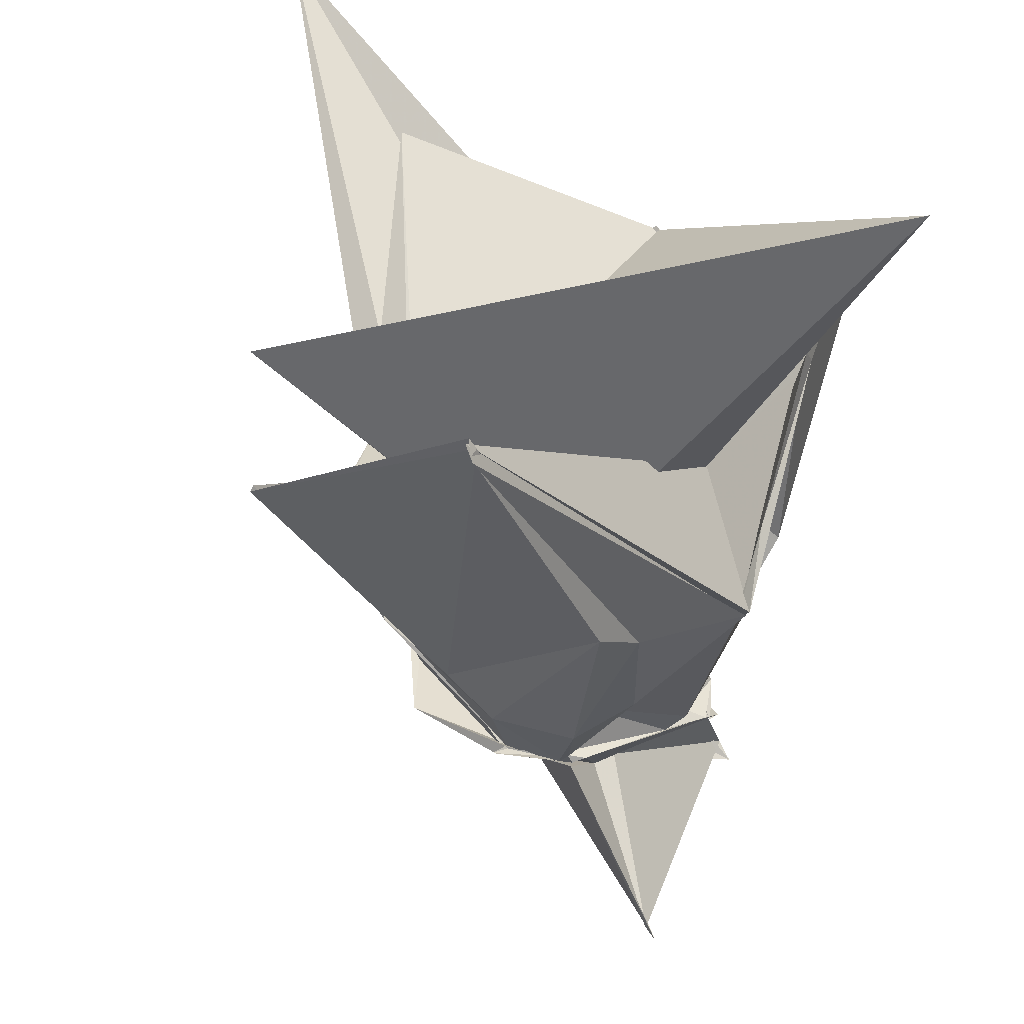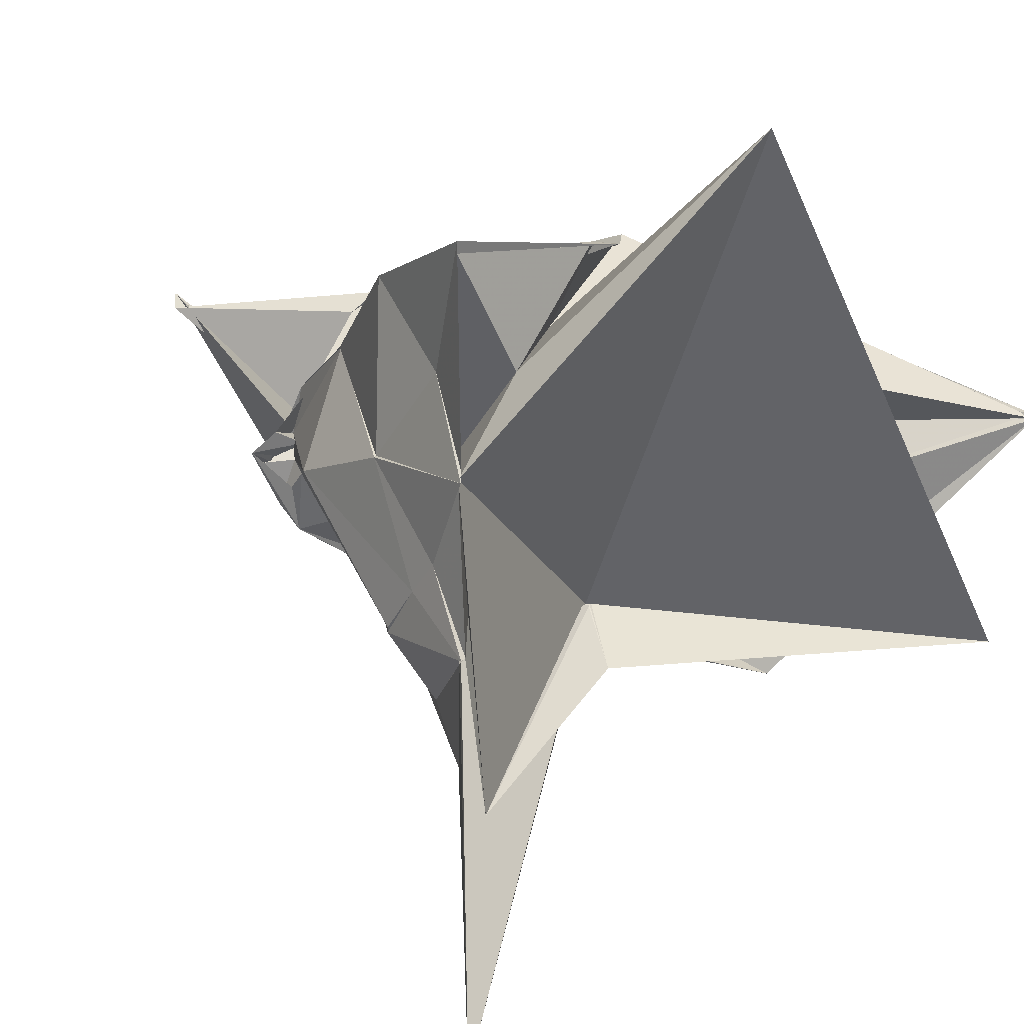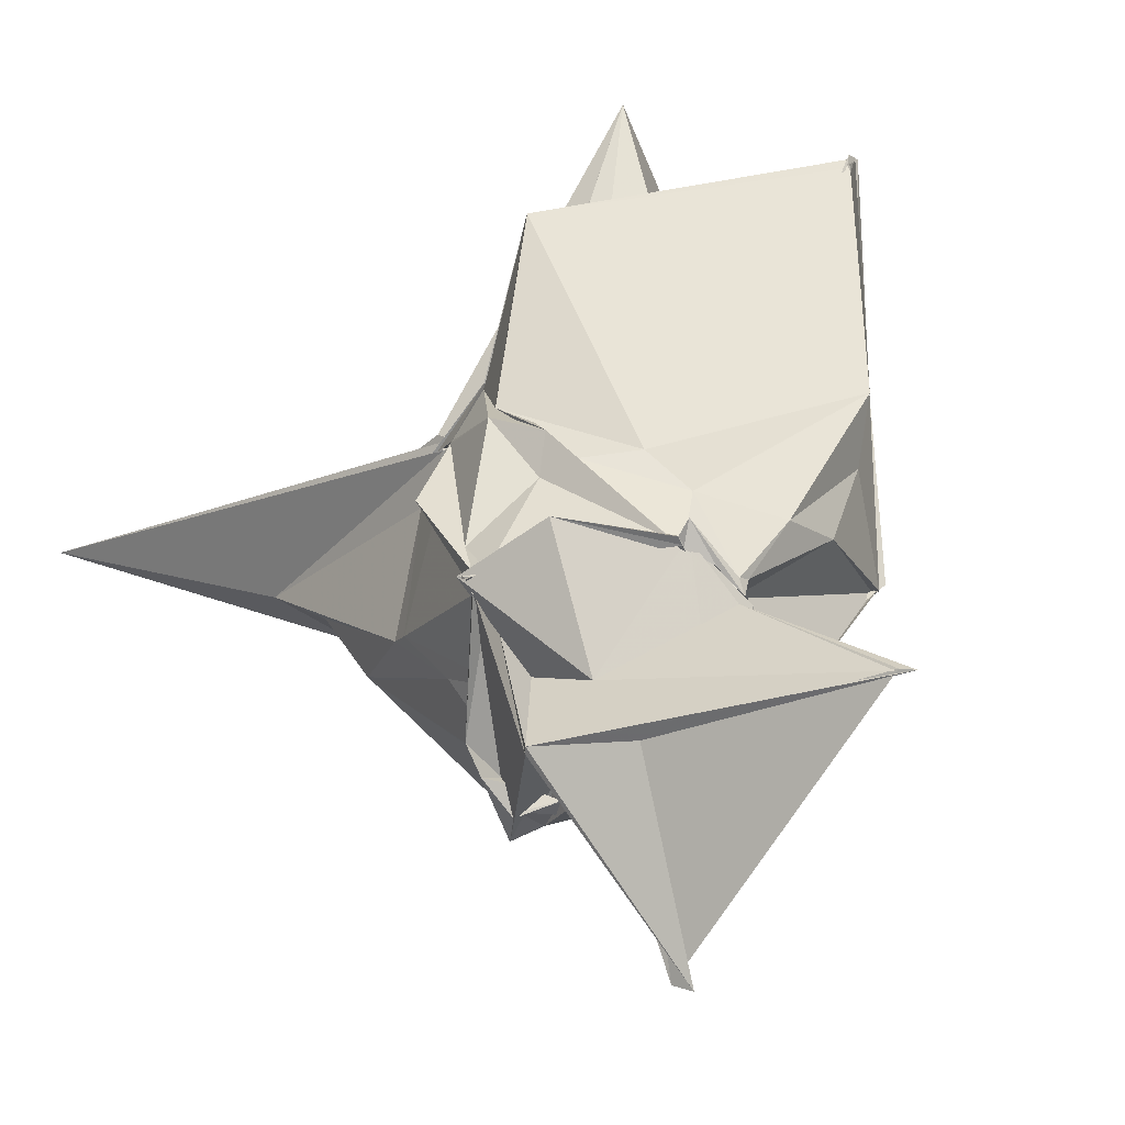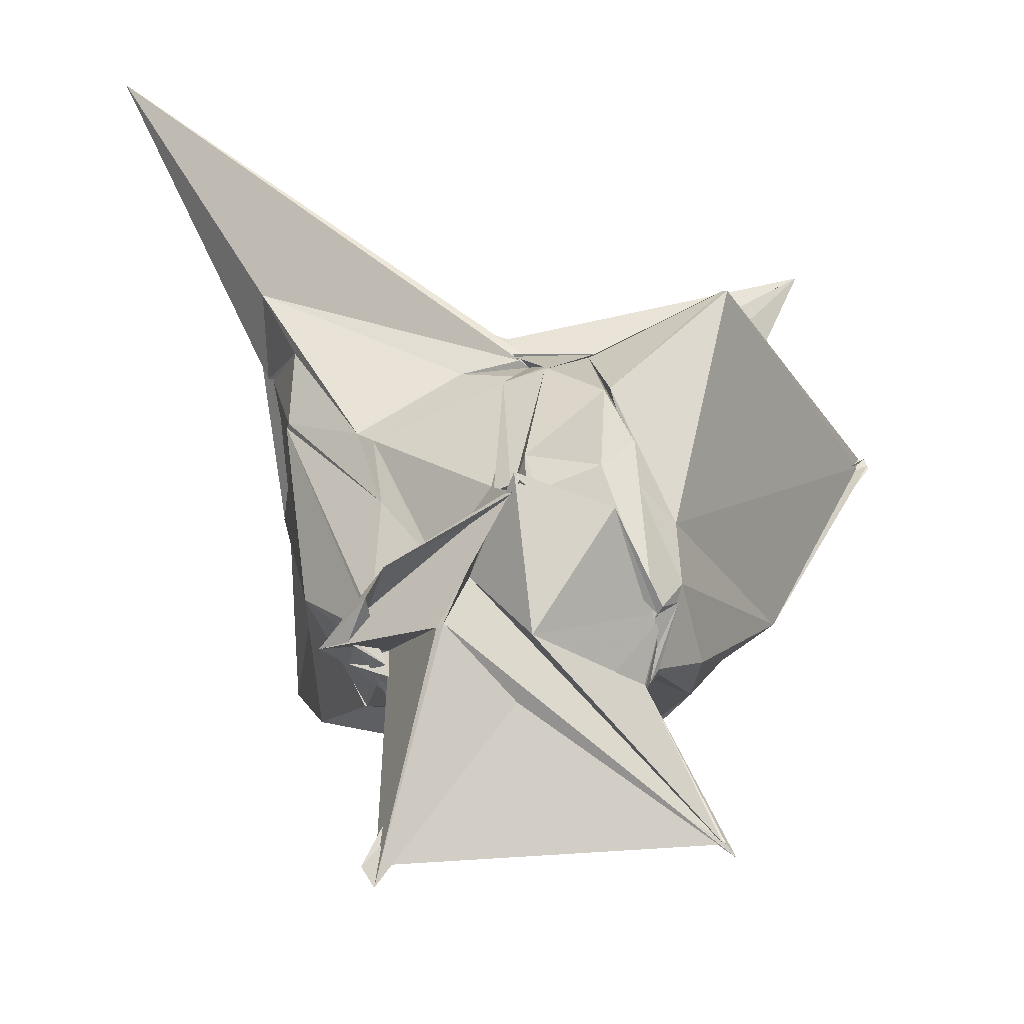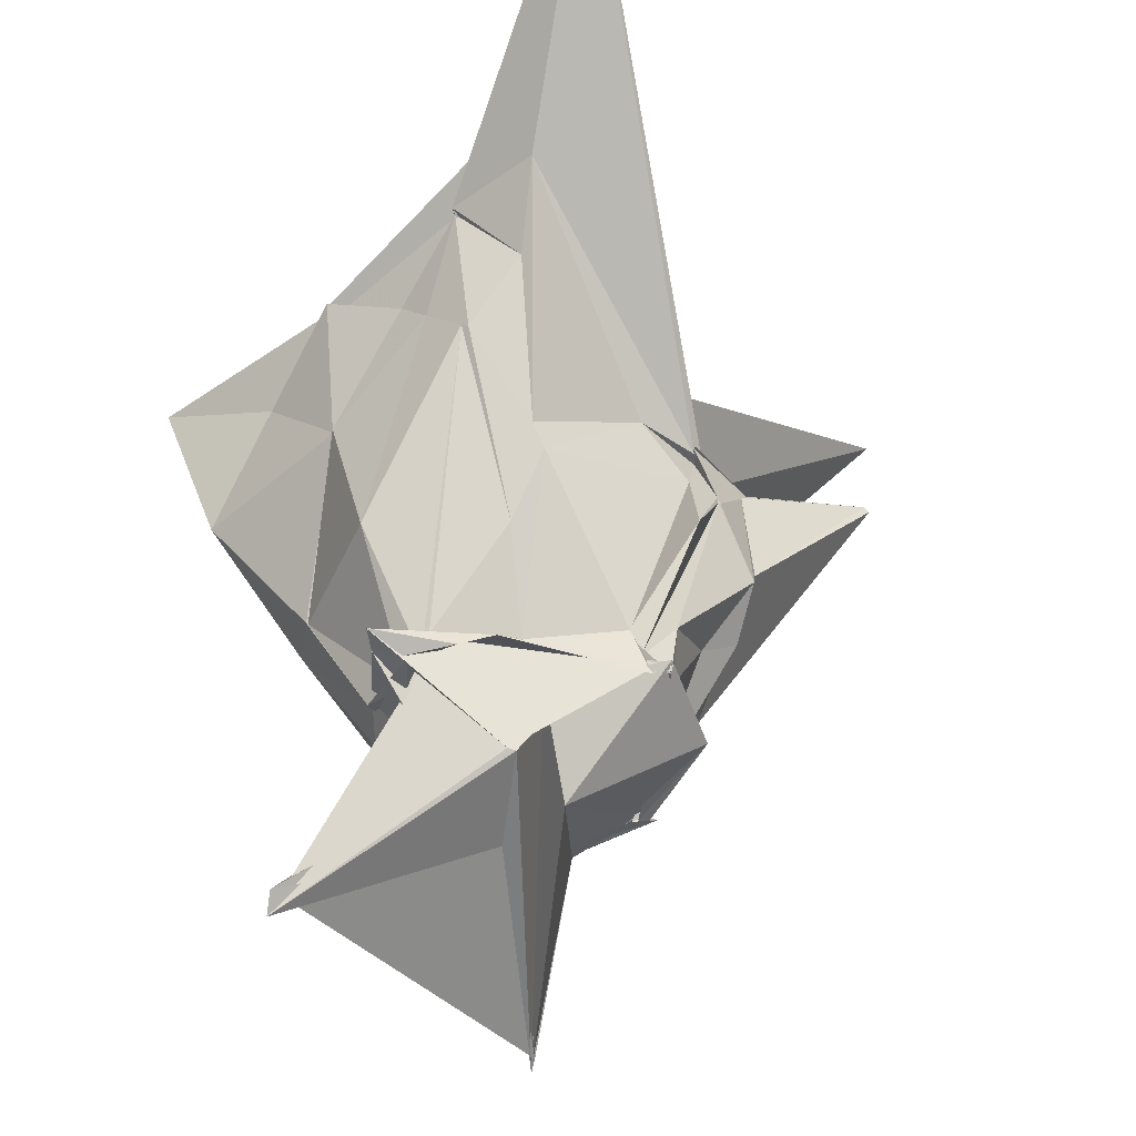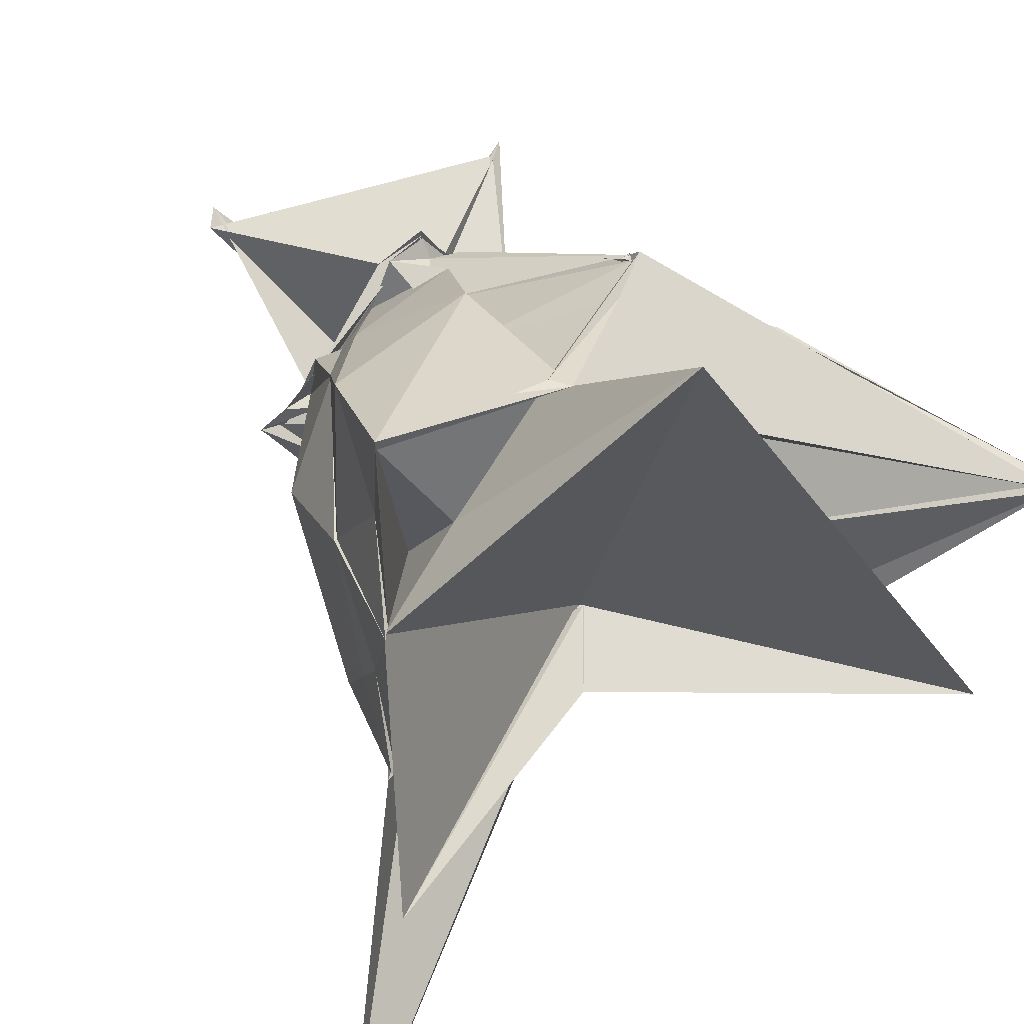
<metadata>
{"format":"obj","ext":"obj","renderer":"f3d","projection":"perspective","resolution":1024,"background":"white","views":[{"elev":34.7,"azim":108.3,"up":"+Z"},{"elev":8.3,"azim":-42.8,"up":"+Y"},{"elev":-67.4,"azim":59.0,"up":"+Z"},{"elev":-69.1,"azim":3.5,"up":"+Z"},{"elev":-47.0,"azim":-48.2,"up":"+Z"},{"elev":34.4,"azim":-30.6,"up":"+Y"}]}
</metadata>
<code>
v -0.4343 -1.537 1.207
v -0.8834 0.2624 -2.67
v 3.352 0.5242 4.202
v 3.473 0.5035 4.18
v 3.481 0.5298 4.128
v 0.3991 2.37 0.6873
v 0.4166 2.313 0.7426
v -0.1609 2.384 1.431
v -1.537 2.459 2.753
v -3.7 2.55 2.785
v -3.39 1.247 2.12
v -3.657 0.241 2.777
v -3.453 -0.6501 2.131
v -3.619 -1.507 2.736
v -3.254 -2.07 1.944
v -3.645 -2.553 2.722
v -0.7059 -2.064 1.218
v -0.721 -2.104 1.243
v -0.7673 -2.109 1.222
v 0.1143 -2.07 1.257
v 1.605 -2.478 2.05
v 1.658 -2.495 2.005
v 2.013 1.309 1.276
v 1.381 1.536 0.8577
v 0.4229 2.404 0.7179
v 0.3211 2.364 0.7165
v 0.4138 2.339 0.7752
v -1.45 1.916 0.7182
v -1.406 2.324 0.4512
v -3.258 2.142 1.1
v -3.328 0.3305 1.123
v -3.36 0.3173 1.134
v -3.418 -0.9696 1.776
v -3.328 -1.465 1.282
v -2.508 -1.556 0.5256
v -1.363 -1.944 1.217
v -0.6067 -1.977 1.213
v -0.4327 -2.115 0.7646
v -0.401 -2.12 0.6974
v 0.05278 -2.04 1.25
v 0.2551 -1.997 0.2703
v 0.8649 -0.7005 -0.4941
v 1.068 0.7755 -0.8334
v 0.9557 1.395 -0.2972
v 0.3588 2.365 0.7556
v 0.4301 2.384 0.7268
v -1.09 1.397 -0.996
v -0.7358 1.673 -1.119
v -2.289 1.681 -0.342
v -2.611 1.304 -0.3296
v -2.589 1.3 -0.3342
v -3.159 0.02567 -0.2825
v -3.36 -1.403 1.325
v -2.247 -1.052 -0.2916
v -2.323 -1.544 0.3104
v -0.7218 -1.999 0.8381
v -0.8747 -2.223 -0.017
v -0.4312 -2.119 0.6887
v 0.1887 -2.032 0.1063
v 0.4737 -1.557 -0.2435
v 0.475 -1.204 -0.5295
v 0.8833 -0.195 -0.9525
v 0.5819 0.577 -1.514
v 0.1954 0.6575 -1.114
v -0.3907 1.637 -1.435
v -0.6919 1.556 -1.596
v -1.241 1.708 -1.534
v -1.42 1.111 -1.644
v -1.925 0.8571 -1.413
v -2.219 0.773 -1.497
v -2.231 0.244 -1.638
v -2.336 -0.0329 -1.486
v -2.38 -0.1684 -1.307
v -1.667 -0.6709 -1.176
v -1.04 -1.467 -1.121
v -1.022 -1.409 -1.114
v -0.839 -1.42 -1.293
v -0.6802 -1.745 -1.007
v 0.1064 -1.404 -0.4865
v 0.5518 -0.09712 -1.624
v 0.5556 -0.1213 -1.597
v 0.5788 0.4692 -1.613
v 0.4905 0.4241 -1.587
v -0.3772 1.41 -1.678
v -0.3805 1.397 -1.682
v -0.7427 1.783 -1.69
v -0.7619 1.827 -1.667
v -1.048 1.412 -1.81
v -2.245 0.2603 -1.636
v -2.533 -0.05079 -1.665
v -2.602 -0.06423 -1.695
v -2.384 -0.5481 -1.701
v -2.177 -0.8456 -1.624
v -0.8362 -1.551 -1.597
v -0.8034 -1.519 -1.491
v -0.7331 -1.69 -1.616
v -0.6753 -1.635 -1.593
v -0.567 -1.561 -1.558
v 0.5913 -0.1413 -1.618
v 0.645 -0.2386 -1.637
v 0.8118 -0.2149 -1.496
v 0.4748 0.592 -1.688
v 3.384 0.4631 4.318
v 3.362 0.4813 4.195
v 3.453 0.4541 4.297
v 0.484 2.454 0.8171
v -1.694 2.485 2.565
v -3.663 2.429 2.742
v -3.592 0.3382 2.713
v -3.557 0.2626 2.63
v -3.583 -1.475 2.759
v -3.677 -1.524 2.774
v -5.25 -4.709 4.648
v -0.6441 -2.098 1.284
v -0.7755 -2.144 1.217
v 0.1061 -2.042 1.269
v 1.448 -2.299 1.639
v 0.2114 -0.9442 1.262
v 0.7545 0.3395 0.9302
v -1.149 1.547 1.382
v -2.795 1.249 2.635
v -2.764 0.2645 1.611
v -2.844 -1.249 1.972
v -2.829 -1.345 1.837
v -0.3998 -1.548 1.233
v -0.5015 -1.637 1.301
v -0.3888 -1.529 1.242
v 2.653 -1.921 4.33
v -1.361 3.603 4.634
v -3.645 0.2716 2.732
v -3.862 -2.874 3.354
v -0.8395 -2.087 1.965
v 0.4155 0.7238 -1.633
v -0.5796 1.644 -1.671
v -0.7834 1.909 -1.644
v -0.72 1.835 -1.682
v -2.174 0.763 -1.4
v -2.647 0.3029 -1.417
v -2.936 0.08725 -1.478
v -2.93 0.09218 -1.474
v -0.8171 -1.571 -1.502
v -0.7456 -1.735 -1.512
v -0.7764 -1.712 -1.542
v -0.7901 -1.756 -1.518
v 0.2043 -1.346 -1.619
v 0.6435 -0.1233 -1.505
v 0.6413 -0.1025 -1.534
v -0.2683 0.6301 -2.287
v -0.4024 0.8214 -2.203
v -1.236 1.545 -1.8
v -1.534 0.3097 -2.354
v -2.205 0.142 -1.489
v -1.64 -0.4948 -2.435
v -1.06 -1.174 -1.257
v -1.317 -0.6333 -1.505
v -0.6938 -0.3453 -2.405
v 0.417 0.556 -1.795
v 1.109 1.659 -3.262
v -2.505 1.568 -3.479
v -2.379 1.727 -3.634
v -1.565 -0.5385 -2.444
v 1.203 1.789 -3.32
f 3 23 4
f 4 23 24
f 4 24 5
f 5 24 25
f 5 25 6
f 6 25 26
f 6 26 7
f 7 26 27
f 7 27 8
f 8 27 28
f 8 28 9
f 9 28 29
f 9 29 10
f 10 29 30
f 10 30 11
f 11 30 31
f 11 31 12
f 12 31 32
f 12 32 13
f 13 32 33
f 13 33 14
f 14 33 34
f 14 34 15
f 15 34 35
f 15 35 16
f 16 35 36
f 16 36 17
f 17 36 37
f 17 37 18
f 18 37 38
f 18 38 19
f 19 38 39
f 19 39 20
f 20 39 40
f 20 40 21
f 21 40 41
f 21 41 22
f 22 41 42
f 22 42 3
f 3 42 23
f 23 43 24
f 24 43 44
f 24 44 25
f 25 44 45
f 25 45 26
f 26 45 46
f 26 46 27
f 27 46 47
f 27 47 28
f 28 47 48
f 28 48 29
f 29 48 49
f 29 49 30
f 30 49 50
f 30 50 31
f 31 50 51
f 31 51 32
f 32 51 52
f 32 52 33
f 33 52 53
f 33 53 34
f 34 53 54
f 34 54 35
f 35 54 55
f 35 55 36
f 36 55 56
f 36 56 37
f 37 56 57
f 37 57 38
f 38 57 58
f 38 58 39
f 39 58 59
f 39 59 40
f 40 59 60
f 40 60 41
f 41 60 61
f 41 61 42
f 42 61 62
f 42 62 23
f 23 62 43
f 43 63 44
f 44 63 64
f 44 64 45
f 45 64 65
f 45 65 46
f 46 65 66
f 46 66 47
f 47 66 67
f 47 67 48
f 48 67 68
f 48 68 49
f 49 68 69
f 49 69 50
f 50 69 70
f 50 70 51
f 51 70 71
f 51 71 52
f 52 71 72
f 52 72 53
f 53 72 73
f 53 73 54
f 54 73 74
f 54 74 55
f 55 74 75
f 55 75 56
f 56 75 76
f 56 76 57
f 57 76 77
f 57 77 58
f 58 77 78
f 58 78 59
f 59 78 79
f 59 79 60
f 60 79 80
f 60 80 61
f 61 80 81
f 61 81 62
f 62 81 82
f 62 82 43
f 43 82 63
f 63 83 64
f 64 83 84
f 64 84 65
f 65 84 85
f 65 85 66
f 66 85 86
f 66 86 67
f 67 86 87
f 67 87 68
f 68 87 88
f 68 88 69
f 69 88 89
f 69 89 70
f 70 89 90
f 70 90 71
f 71 90 91
f 71 91 72
f 72 91 92
f 72 92 73
f 73 92 93
f 73 93 74
f 74 93 94
f 74 94 75
f 75 94 95
f 75 95 76
f 76 95 96
f 76 96 77
f 77 96 97
f 77 97 78
f 78 97 98
f 78 98 79
f 79 98 99
f 79 99 80
f 80 99 100
f 80 100 81
f 81 100 101
f 81 101 82
f 82 101 102
f 82 102 63
f 63 102 83
f 103 104 118
f 104 119 118
f 104 105 119
f 105 120 119
f 105 106 120
f 106 107 120
f 107 121 120
f 107 108 121
f 108 122 121
f 108 109 122
f 109 110 122
f 110 123 122
f 110 111 123
f 111 124 123
f 111 112 124
f 112 113 124
f 113 125 124
f 113 114 125
f 114 126 125
f 114 115 126
f 115 116 126
f 116 127 126
f 116 117 127
f 117 118 127
f 117 103 118
f 118 119 128
f 119 129 128
f 119 120 129
f 120 121 129
f 121 130 129
f 121 122 130
f 122 123 130
f 123 131 130
f 123 124 131
f 124 125 131
f 125 132 131
f 125 126 132
f 126 127 132
f 127 128 132
f 127 118 128
f 133 148 134
f 134 148 149
f 134 149 135
f 135 149 150
f 135 150 136
f 136 150 137
f 137 150 151
f 137 151 138
f 138 151 152
f 138 152 139
f 139 152 140
f 140 152 153
f 140 153 141
f 141 153 154
f 141 154 142
f 142 154 143
f 143 154 155
f 143 155 144
f 144 155 156
f 144 156 145
f 145 156 146
f 146 156 157
f 146 157 147
f 147 157 148
f 147 148 133
f 148 158 149
f 149 158 159
f 149 159 150
f 150 159 151
f 151 159 160
f 151 160 152
f 152 160 153
f 153 160 161
f 153 161 154
f 154 161 155
f 155 161 162
f 155 162 156
f 156 162 157
f 157 162 158
f 157 158 148
f 3 4 103
f 103 4 104
f 4 5 104
f 104 5 105
f 5 6 105
f 105 6 106
f 6 7 106
f 7 8 106
f 106 8 107
f 8 9 107
f 107 9 108
f 9 10 108
f 108 10 109
f 10 11 109
f 11 12 109
f 109 12 110
f 12 13 110
f 110 13 111
f 13 14 111
f 111 14 112
f 14 15 112
f 15 16 112
f 112 16 113
f 16 17 113
f 113 17 114
f 17 18 114
f 114 18 115
f 18 19 115
f 19 20 115
f 115 20 116
f 20 21 116
f 116 21 117
f 21 22 117
f 117 22 103
f 22 3 103
f 83 133 84
f 84 133 134
f 84 134 85
f 85 134 135
f 85 135 86
f 86 135 136
f 86 136 87
f 87 136 88
f 88 136 137
f 88 137 89
f 89 137 138
f 89 138 90
f 90 138 139
f 90 139 91
f 91 139 92
f 92 139 140
f 92 140 93
f 93 140 141
f 93 141 94
f 94 141 142
f 94 142 95
f 95 142 96
f 96 142 143
f 96 143 97
f 97 143 144
f 97 144 98
f 98 144 145
f 98 145 99
f 99 145 100
f 100 145 146
f 100 146 101
f 101 146 147
f 101 147 102
f 102 147 133
f 102 133 83
f 128 129 1
f 129 130 1
f 130 131 1
f 131 132 1
f 132 128 1
f 159 158 2
f 160 159 2
f 161 160 2
f 162 161 2
f 158 162 2

</code>
